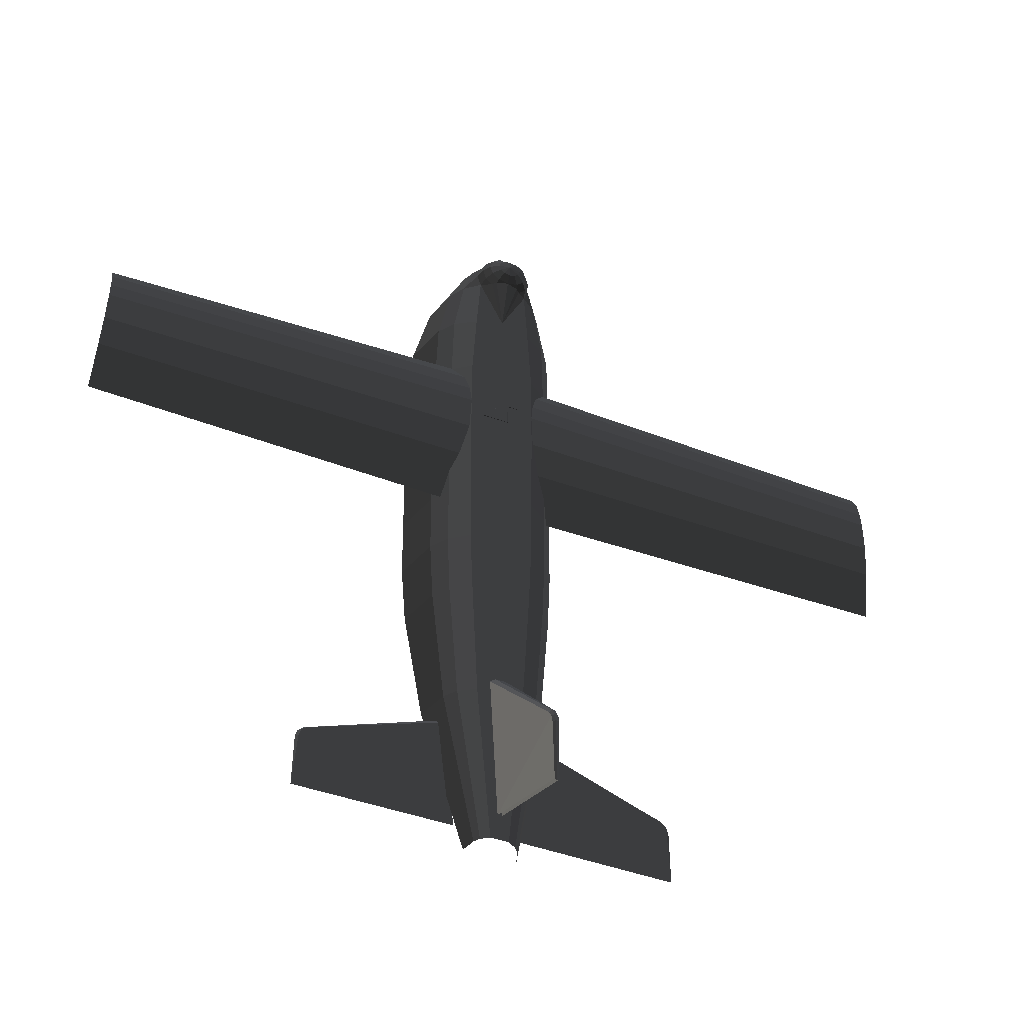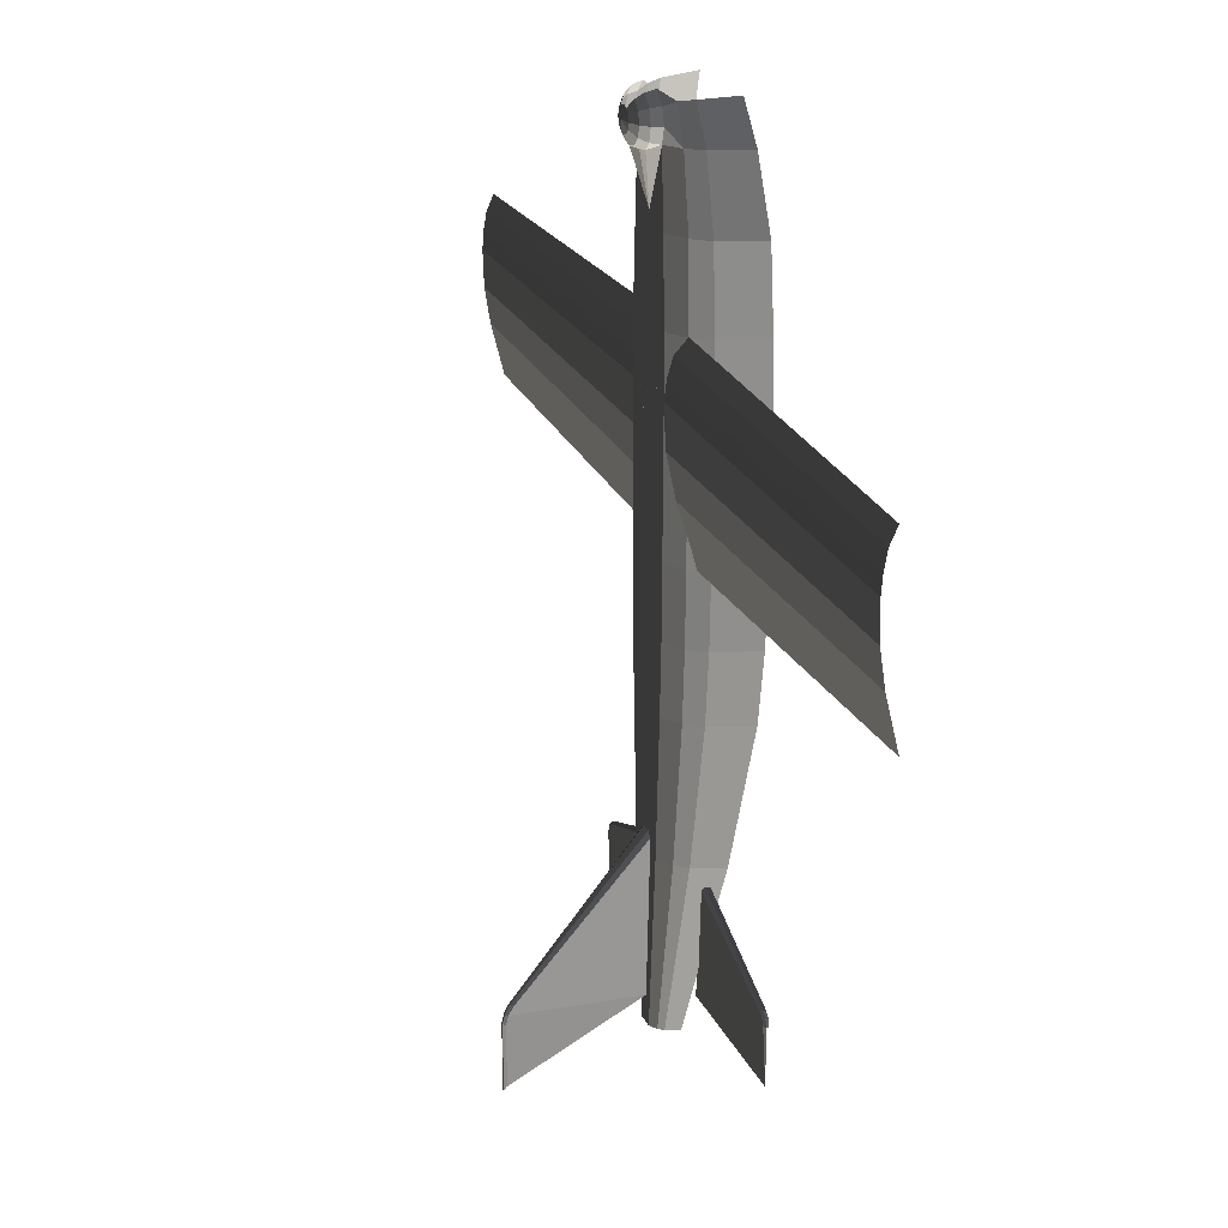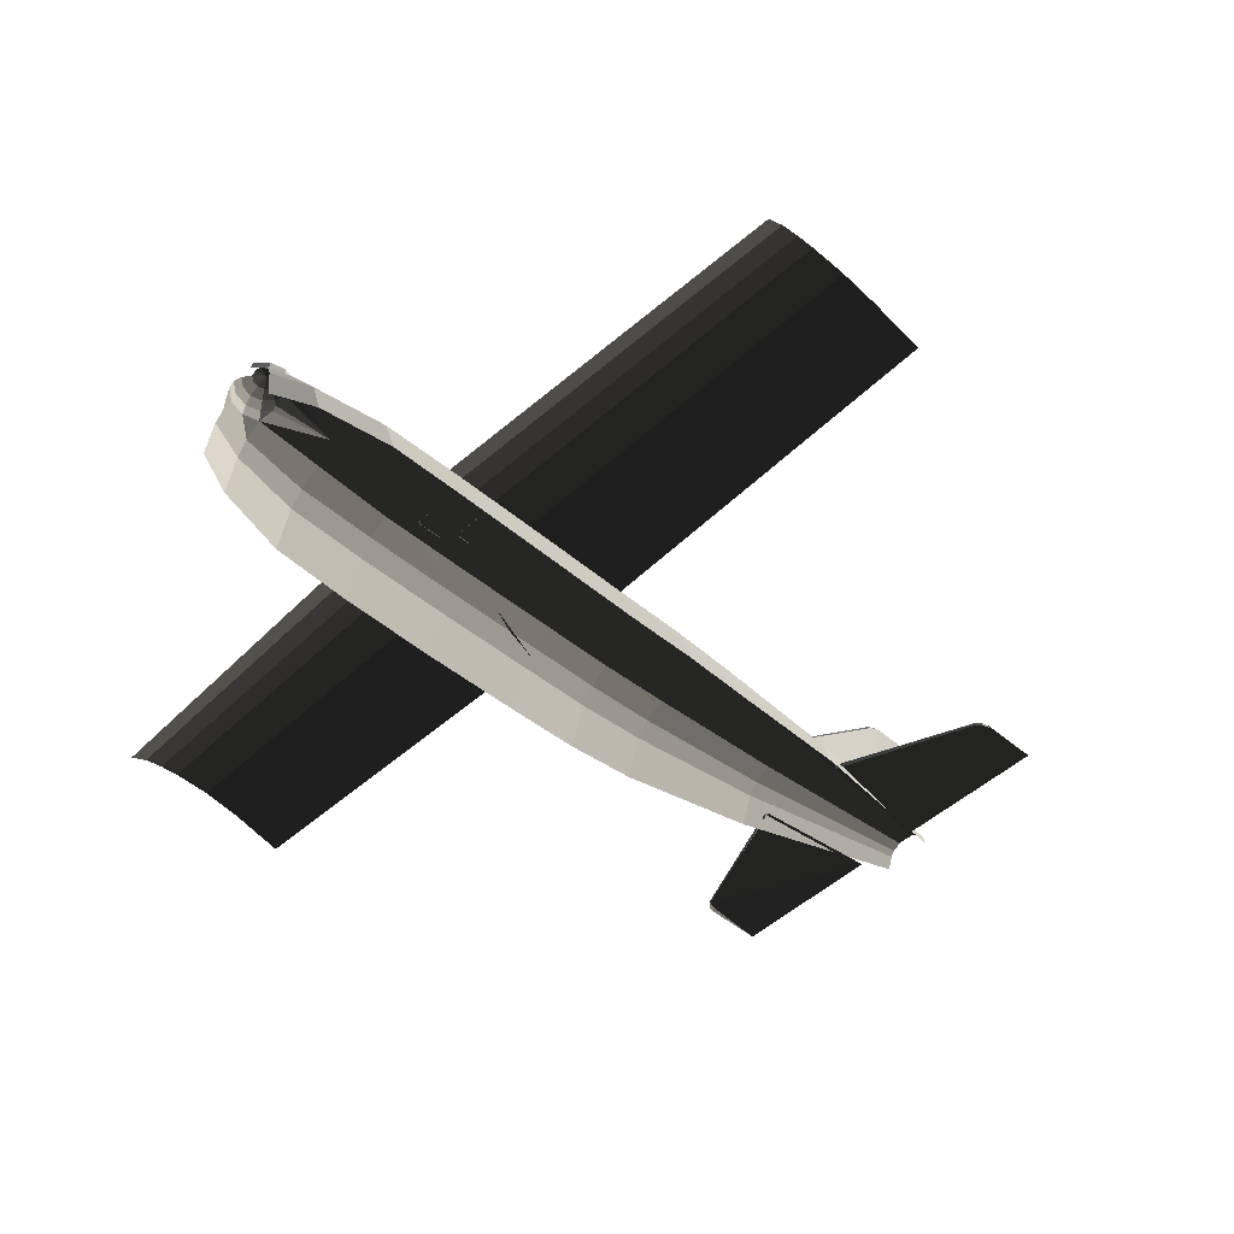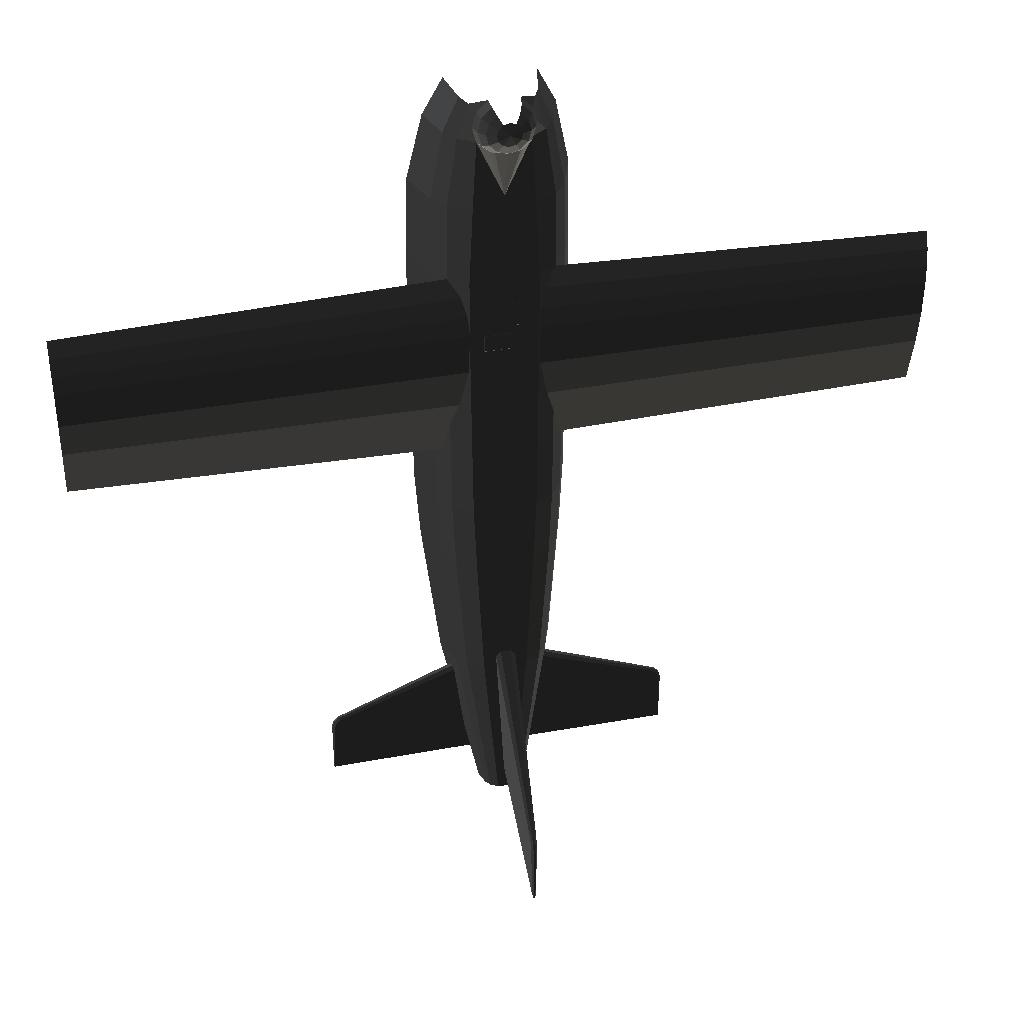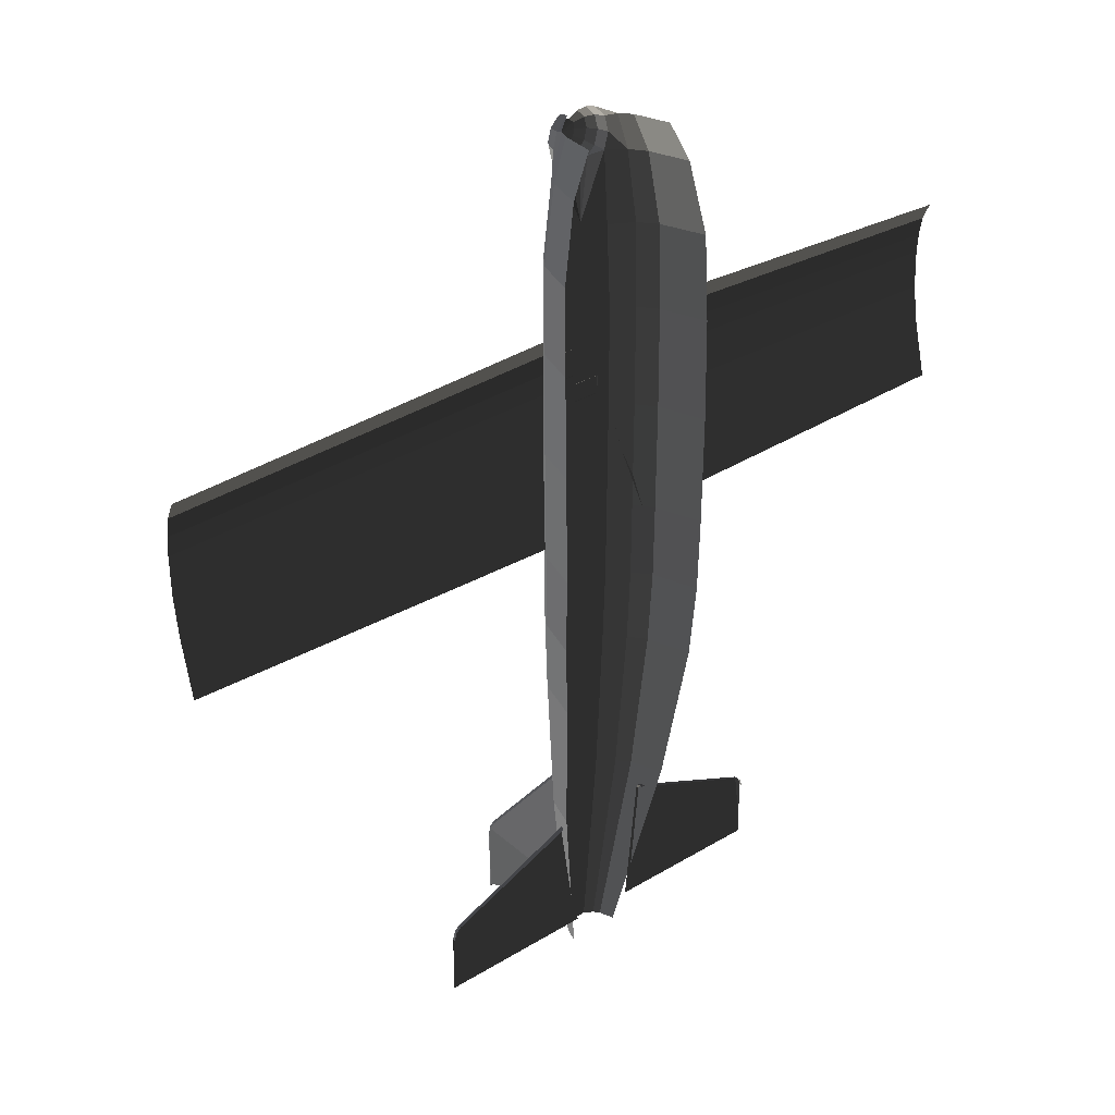
<metadata>
{"format":"obj","ext":"obj","renderer":"f3d","projection":"perspective","resolution":1024,"background":"white","views":[{"elev":-48.1,"azim":158.3,"up":"+Z"},{"elev":24.2,"azim":-110.8,"up":"+Z"},{"elev":-47.2,"azim":46.4,"up":"+Y"},{"elev":37.3,"azim":166.7,"up":"+Z"},{"elev":31.5,"azim":-40.9,"up":"+Z"}]}
</metadata>
<code>
v 73.75 -2.379 8.2
v 73.75 -1.124 5.425
v 9.131 -2.241 10.56
v 7.115 -0.8525 7.437
v 6.231 -0.2474 3.956
v 73.75 -0.5642 2.304
v 5.878 0 0.3703
v 73.75 -0.3455 -0.8292
v 6.16 -0.2022 -6.827
v 73.75 -0.529 -7.124
v 7.579 -1.239 -13.88
v 73.75 -1.483 -13.34
v 10.05 -3.682 -24.17
v 73.75 -3.736 -22.45
v -73.72 -1.142 5.425
v -73.72 -2.397 8.2
v -7.085 -0.8654 7.437
v -9.108 -2.24 10.53
v -73.72 -0.5822 2.304
v -6.194 -0.2535 3.92
v -73.72 -0.3636 -0.8291
v -5.828 0 0.3704
v -73.72 -0.5471 -7.124
v -6.126 -0.2107 -6.782
v -73.72 -1.502 -13.34
v -7.543 -1.231 -13.75
v -73.72 -3.754 -22.45
v -9.949 -3.575 -23.68
v -4.042 1.666 36.37
v -2.76 1.666 35.09
v -4.5 0 36.07
v -4.5 0 36.07
v -4.667 1.666 38.71
v -5.196 0 38.67
v -4.042 1.666 41.04
v -4.5 0 41.27
v -2.333 1.666 42.75
v -2.598 0 43.17
v -3.144 2.902 40.56
v -1.815 2.902 41.89
v -1.79 3.741 39.82
v -1.034 3.741 40.58
v -0 4.109 38.79
v -0 4.109 38.79
v -0 3.741 40.86
v -0 3.741 40.86
v 1.034 3.741 40.58
v 1.034 3.741 40.58
v 1.79 3.741 39.82
v 1.79 3.741 39.82
v 2.067 3.741 38.79
v 2.067 3.741 38.79
v 1.79 3.741 37.76
v 1.79 3.741 37.76
v 1.034 3.741 37
v 1.034 3.741 37
v -0 3.741 36.72
v -0 3.741 36.72
v -1.034 3.741 37
v -1.034 3.741 37
v -1.79 3.741 37.76
v -1.79 3.741 37.76
v -2.067 3.741 38.79
v -2.067 3.741 38.79
v -1.79 3.741 39.82
v -1.79 3.741 39.82
v -3.144 2.902 40.56
v -3.63 2.902 38.75
v -4.042 1.666 41.04
v -4.667 1.666 38.71
v -4.042 1.666 36.37
v -3.144 2.902 36.93
v -1.79 3.741 37.76
v -2.067 3.741 38.79
v -1.815 2.902 35.6
v -1.034 3.741 37
v -4.042 1.666 36.37
v -2.76 1.666 35.09
v -2.074 2.284 35.13
v -2.074 2.284 35.13
v -0 2.902 35.12
v -0 2.902 35.12
v -0 3.741 36.72
v -1.034 3.741 37
v 1.815 2.902 35.6
v 1.034 3.741 37
v 2.074 2.284 35.13
v 2.074 2.284 35.13
v 2.76 1.666 35.09
v 2.76 1.666 35.09
v 4.042 1.666 36.37
v 3.144 2.902 36.93
v 4.5 0 36.07
v 4.5 0 36.07
v 5.196 0 38.67
v 4.667 1.666 38.71
v 3.63 2.902 38.75
v 3.144 2.902 36.93
v 2.067 3.741 38.79
v 1.79 3.741 37.76
v 1.034 3.741 37
v 1.815 2.902 35.6
v 3.144 2.902 40.56
v 3.63 2.902 38.75
v 1.79 3.741 39.82
v 2.067 3.741 38.79
v 1.815 2.902 41.89
v 1.034 3.741 40.58
v 4.042 1.666 41.04
v 2.333 1.666 42.75
v 4.5 0 41.27
v 2.598 0 43.17
v 4.667 1.666 38.71
v 5.196 0 38.67
v 3.144 2.902 40.56
v 3.63 2.902 38.75
v 2.76 1.666 35.09
v 4.5 0 36.07
v -0 0 26.06
v -0 0 26.06
v 2.074 2.284 35.13
v 2.074 2.284 35.13
v -0 2.902 35.12
v -0 2.902 35.12
v -2.074 2.284 35.13
v -2.074 2.284 35.13
v -2.76 1.666 35.09
v -2.76 1.666 35.09
v -4.5 0 36.07
v -4.5 0 36.07
v 0.36 0.0049 -97.29
v 0.36 22.56 -108.6
v 0.57 22.2 -95.97
v 0.54 22.56 -97.53
v 0.21 23.04 -97.53
v 0.18 23.04 -109.3
v 0.57 22.2 -95.97
v 0.225 22.68 -95.97
v 0.6 21.36 -94.53
v 0.24 21.84 -94.41
v 0.36 0.0049 -97.29
v 1.8 0.0049 -69.45
v 0.9 0.0049 -68.61
v 0.24 21.84 -94.41
v -0.9 0.0049 -68.61
v -0.24 21.84 -94.41
v -0.225 22.68 -95.97
v 0.225 22.68 -95.97
v -0.21 23.04 -97.53
v 0.21 23.04 -97.53
v -0.18 23.04 -109.3
v 0.18 23.04 -109.3
v -0.54 22.56 -97.53
v -0.36 22.56 -108.6
v -0.57 22.2 -95.97
v -0.36 0.0049 -97.29
v -0.21 23.04 -97.53
v -0.225 22.68 -95.97
v -0.24 21.84 -94.41
v -0.6 21.36 -94.53
v -1.8 0.0049 -69.45
v -0.36 0.0049 -97.29
v -0.24 21.84 -94.41
v -0.9 0.0049 -68.61
v 31.2 -5.801 -86.15
v 31.68 -6.131 -86.15
v 31.68 -6.161 -96.11
v 31.68 -6.161 -96.11
v 30.84 -5.771 -84.95
v 5.28 -6.161 -95.99
v 31.68 -6.131 -86.15
v 31.32 -6.116 -84.95
v 31.68 -6.551 -86.15
v 31.32 -6.566 -84.95
v 30.48 -6.581 -84.11
v 30.48 -6.101 -84.11
v 8.04 -6.761 -74.99
v 8.04 -5.921 -74.99
v 8.04 -5.501 -75.83
v 30 -5.741 -84.23
v 30.84 -5.771 -84.95
v 31.32 -6.116 -84.95
v 8.04 -5.501 -75.83
v 5.28 -6.161 -95.99
v -31.56 -6.131 -86.15
v -31.56 -6.551 -86.15
v -31.2 -6.116 -84.95
v -31.2 -6.566 -84.95
v -30.36 -6.101 -84.11
v -30.36 -6.581 -84.11
v -7.92 -5.921 -74.99
v -7.92 -6.761 -74.99
v -29.88 -5.741 -84.23
v -7.92 -5.501 -75.83
v -30.72 -5.771 -84.95
v -5.28 -6.161 -95.99
v -30.36 -6.101 -84.11
v -31.2 -6.116 -84.95
v -31.56 -6.131 -86.15
v -31.08 -5.801 -86.15
v -31.56 -6.161 -96.11
v -31.56 -6.161 -96.11
v -5.28 -6.161 -95.99
v -30.72 -5.771 -84.95
v -2.598 0 43.17
v -4.5 0 41.27
v -5.287 -1.804 41.97
v -5.287 -1.804 41.97
v -7.202 -2.01 36.05
v -5.196 0 38.67
v -4.5 0 36.07
v -4.5 0 36.07
v -8.891 -2.159 24.19
v -5.146 0 24.19
v -0 0 26.06
v -0 0 26.06
v 5.195 0 24.19
v 5.195 0 24.19
v 4.5 0 36.07
v 4.5 0 36.07
v 8.913 -2.159 24.19
v 7.218 -2.01 36.05
v 5.196 0 38.67
v 5.196 0 38.67
v 5.318 -1.818 41.97
v 4.5 0 41.27
v 2.598 0 43.17
v 2.598 0 43.17
v 10.3 -8.915 -71.85
v 4.356 -4.194 -102.1
v 8.441 -3.633 -71.85
v 3.565 -1.786 -102.1
v 12.82 -11.99 -47.97
v 10.49 -4.837 -47.97
v 13.54 -12.58 -35.97
v 11.08 -5.068 -35.97
v 13.64 -12.87 -23.69
v 11.17 -5.181 -23.69
v 13.84 -12.87 -5.975
v 11.33 -5.181 -5.975
v 13.84 -12.63 10.44
v 11.33 -5.087 10.44
v 13.51 -12.12 24.19
v 11.06 -4.887 24.19
v 10.94 -10.99 36.05
v 8.958 -4.528 36.05
v 7.582 -10.31 42.52
v 6.368 -4.055 42.23
v 5.318 -1.818 41.97
v 7.218 -2.01 36.05
v 8.913 -2.159 24.19
v 11.06 -4.887 24.19
v 9.133 -2.242 10.44
v 11.33 -5.087 10.44
v 9.133 -2.28 -5.975
v 11.33 -5.181 -5.975
v 9 -2.28 -23.69
v 11.17 -5.181 -23.69
v 8.932 -2.234 -35.97
v 11.08 -5.068 -35.97
v 8.454 -2.138 -47.97
v 10.49 -4.837 -47.97
v 6.814 -1.641 -71.85
v 8.441 -3.633 -71.85
v 2.872 -0.8773 -102.1
v 3.565 -1.786 -102.1
v 3.994 0 -71.85
v 1.511 0 -102.1
v -3.851 0 -71.85
v -1.504 0 -102.1
v -6.696 -1.64 -71.85
v -2.872 -0.8771 -102.1
v -8.334 -3.633 -71.85
v -3.567 -1.785 -102.1
v -10.2 -8.915 -71.85
v -4.361 -4.194 -102.1
v -10.48 -4.836 -47.97
v -12.81 -11.99 -47.97
v -11.07 -5.067 -35.97
v -13.54 -12.58 -35.97
v -11.15 -5.18 -23.69
v -13.64 -12.87 -23.69
v -11.32 -5.18 -5.975
v -13.84 -12.87 -5.975
v -11.32 -5.086 10.44
v -13.84 -12.63 10.44
v -11.04 -4.886 24.19
v -13.51 -12.12 24.19
v -8.946 -4.527 36.05
v -10.94 -10.98 36.05
v -6.35 -4.037 42.23
v -7.592 -10.28 42.52
v -7.202 -2.01 36.05
v -5.287 -1.804 41.97
v -11.04 -4.886 24.19
v -8.891 -2.159 24.19
v -11.32 -5.086 10.44
v -9.109 -2.241 10.44
v -5.829 0.0002 10.44
v -5.146 0 24.19
v 5.878 0 10.44
v 5.195 0 24.19
v 9.133 -2.242 10.44
v 8.913 -2.159 24.19
v 5.878 0 6.003
v 9.133 -2.28 -5.975
v 5.878 0 -5.975
v 5.878 0 -5.975
v 5.728 0 -23.69
v 9 -2.28 -23.69
v 5.607 0 -35.97
v 8.932 -2.234 -35.97
v 5.139 0 -47.97
v 8.454 -2.138 -47.97
v 3.994 0 -71.85
v 6.814 -1.641 -71.85
v -5.093 0.0001 -47.97
v -3.851 0 -71.85
v -8.433 -2.138 -47.97
v -6.696 -1.64 -71.85
v -10.48 -4.836 -47.97
v -8.334 -3.633 -71.85
v -8.91 -2.233 -35.97
v -11.07 -5.067 -35.97
v -8.978 -2.28 -23.69
v -11.15 -5.18 -23.69
v -9.109 -2.28 -5.975
v -11.32 -5.18 -5.975
v -9.109 -2.241 10.44
v -11.32 -5.086 10.44
v -5.829 0.0002 6.003
v -5.829 0.0002 10.44
v 5.878 0 6.003
v 5.878 0 10.44
v -5.829 0.0002 6.003
v -5.829 0.0002 -5.975
v -9.109 -2.28 -5.975
v -9.109 -2.28 -5.975
v -8.978 -2.28 -23.69
v -5.679 0 -23.69
v 5.728 0 -23.69
v 5.878 0 -5.975
v -5.559 0 -35.97
v 5.607 0 -35.97
v -5.093 0.0001 -47.97
v 5.139 0 -47.97
v -8.91 -2.233 -35.97
v -8.433 -2.138 -47.97
v -5.679 0 -23.69
v -8.978 -2.28 -23.69
v 3.526 0.0001 6.003
v 5.878 0 6.003
v 3.526 0.0001 0.0142
v 5.878 0 0.0142
v 1.236 0.0001 6.003
v 1.236 0.0001 3.009
v 1.236 0.0001 0.0142
v 1.236 0.0001 0.0142
v 3.456 0.0401 -0.0558
v 3.456 0.0401 -0.0558
v 3.456 0.0401 -2.91
v 3.526 0.0001 -2.98
v 5.878 0 -5.975
v 5.878 0 0.0142
v 3.526 0.0001 -5.975
v 3.526 0.0001 -5.975
v 1.236 0.0001 -2.98
v 1.236 0.0001 -5.975
v 3.456 0.0401 -2.91
v 3.456 0.0401 -2.91
v -1.106 0.0401 -2.91
v -1.176 0.0001 -2.98
v -3.396 0.0001 -5.975
v 1.236 0.0001 -5.975
v -3.396 0.0001 -2.98
v -3.396 0.0001 -2.98
v -5.829 0.0002 -5.975
v -5.829 0.0002 -5.975
v -3.396 0.0001 0.0142
v -5.829 0.0002 0.0142
v -3.396 0.0001 1.512
v -3.396 0.0001 1.512
v -3.396 0.0001 6.003
v -5.829 0.0002 6.003
v -3.326 0.0401 1.581
v -3.326 0.0401 5.933
v -1.246 0.0401 5.933
v -1.176 0.0001 6.003
v -1.176 0.0001 3.009
v -1.176 0.0001 3.009
v 1.236 0.0001 3.009
v 1.236 0.0001 6.003
v -1.176 0.0001 1.512
v -1.176 0.0001 1.512
v -1.246 0.0401 5.933
v -1.246 0.0401 1.581
v -3.326 0.0401 5.933
v -3.326 0.0401 1.581
v -3.396 0.0001 1.512
v -1.176 0.0001 1.512
v -3.396 0.0001 0.0142
v -1.176 0.0001 0.0142
v 1.236 0.0001 0.0142
v 1.236 0.0001 3.009
v -1.106 0.0401 -0.0558
v 3.456 0.0401 -0.0558
v -1.106 0.0401 -2.91
v 3.456 0.0401 -2.91
v -1.176 0.0001 0.0142
v -1.176 0.0001 -2.98
v -3.396 0.0001 0.0142
v -3.396 0.0001 -2.98
g Group_001
f 1 2 4 3
f 4 2 6 5
f 5 6 8 7
f 7 8 10 9
f 9 10 12 11
f 11 12 14 13
g Group_002
f 15 16 18 17
f 15 17 20 19
f 19 20 22 21
f 21 22 24 23
f 23 24 26 25
f 25 26 28 27
g Group_003
f 29 30 31
f 29 31 34 33
f 33 34 36 35
f 35 36 38 37
f 35 37 40 39
f 39 40 42 41
f 41 42 43
f 43 42 45
f 43 45 47
f 43 47 49
f 43 49 51
f 43 51 53
f 43 53 55
f 43 55 57
f 43 57 59
f 43 59 61
f 43 61 63
f 43 63 65
f 65 63 68 67
f 67 68 70 69
f 70 68 72 71
f 72 68 74 73
f 72 73 76 75
f 72 75 78 77
f 78 75 79
f 79 75 81
f 81 75 84 83
f 81 83 86 85
f 81 85 87
f 87 85 89
f 89 85 92 91
f 89 91 93
f 93 91 96 95
f 96 91 98 97
f 97 98 100 99
f 100 98 102 101
g Group_004
f 103 104 106 105
f 103 105 108 107
f 103 107 110 109
f 109 110 112 111
f 109 111 114 113
f 109 113 116 115
g Group_005
f 117 118 119
f 117 119 121
f 121 119 123
f 123 119 125
f 125 119 127
f 127 119 129
g Group_006
f 131 132 134 133
f 134 132 136 135
f 134 135 138 137
f 137 138 140 139
f 137 139 142 141
f 142 139 144 143
f 143 144 146 145
f 146 144 148 147
f 147 148 150 149
f 149 150 152 151
f 149 151 154 153
f 153 154 156 155
f 153 155 158 157
f 158 155 160 159
f 160 155 162 161
f 160 161 164 163
g Group_007
f 165 166 167
f 165 167 170 169
f 165 169 172 171
f 171 172 174 173
f 174 172 176 175
f 175 176 178 177
f 178 176 180 179
f 180 176 182 181
f 180 181 184 183
g Group_008
f 185 186 188 187
f 187 188 190 189
f 189 190 192 191
f 189 191 194 193
f 193 194 196 195
f 193 195 198 197
f 198 195 200 199
f 199 200 201
f 201 200 204 203
g Group_009
f 205 206 207
f 207 206 210 209
f 209 210 211
f 209 211 214 213
f 214 211 215
f 214 215 217
f 217 215 219
f 217 219 222 221
f 222 219 223
f 222 223 226 225
f 225 226 227
g Group_010
f 229 230 232 231
f 229 231 234 233
f 233 234 236 235
f 235 236 238 237
f 237 238 240 239
f 239 240 242 241
f 241 242 244 243
f 243 244 246 245
f 245 246 248 247
f 248 246 250 249
f 250 246 252 251
f 251 252 254 253
f 253 254 256 255
f 255 256 258 257
f 257 258 260 259
f 259 260 262 261
f 261 262 264 263
f 263 264 266 265
f 263 265 268 267
f 267 268 270 269
f 269 270 272 271
f 271 272 274 273
f 273 274 276 275
f 273 275 278 277
f 277 278 280 279
f 279 280 282 281
f 281 282 284 283
f 283 284 286 285
f 285 286 288 287
f 287 288 290 289
f 289 290 292 291
f 289 291 294 293
f 289 293 296 295
f 295 296 298 297
f 298 296 300 299
f 299 300 302 301
f 301 302 304 303
f 301 303 306 305
f 305 306 307
f 307 306 310 309
f 309 310 312 311
f 311 312 314 313
f 313 314 316 315
f 313 315 318 317
f 317 318 320 319
f 319 320 322 321
f 319 321 324 323
f 323 324 326 325
f 325 326 328 327
f 327 328 330 329
f 327 329 332 331
f 331 332 334 333
g Group_011
f 335 336 337
f 337 336 340 339
f 340 336 342 341
f 340 341 344 343
f 343 344 346 345
f 343 345 348 347
f 343 347 350 349
g Group_012
f 351 352 354 353
f 351 353 356 355
f 356 353 357
f 357 353 359
f 359 353 362 361
f 362 353 364 363
f 362 363 365
f 362 365 368 367
f 362 367 369
f 369 367 372 371
f 372 367 374 373
f 372 373 375
f 375 373 377
f 375 377 380 379
f 379 380 381
f 381 380 384 383
f 381 383 386 385
f 386 383 388 387
f 387 388 389
f 389 388 392 391
f 389 391 393
f 389 393 396 395
f 395 396 398 397
f 398 396 400 399
f 399 400 402 401
f 402 400 404 403
f 402 403 406 405
f 405 406 408 407
f 405 407 410 409
f 409 410 412 411

</code>
